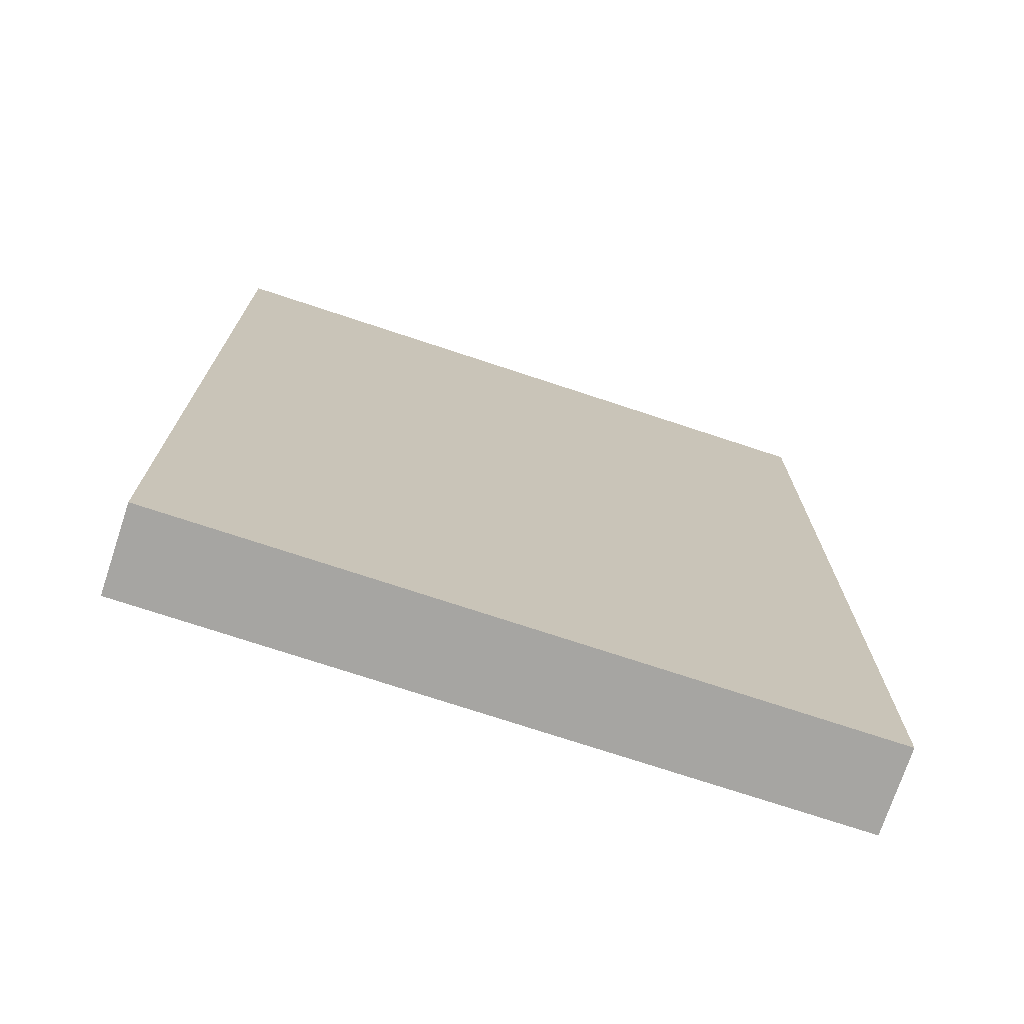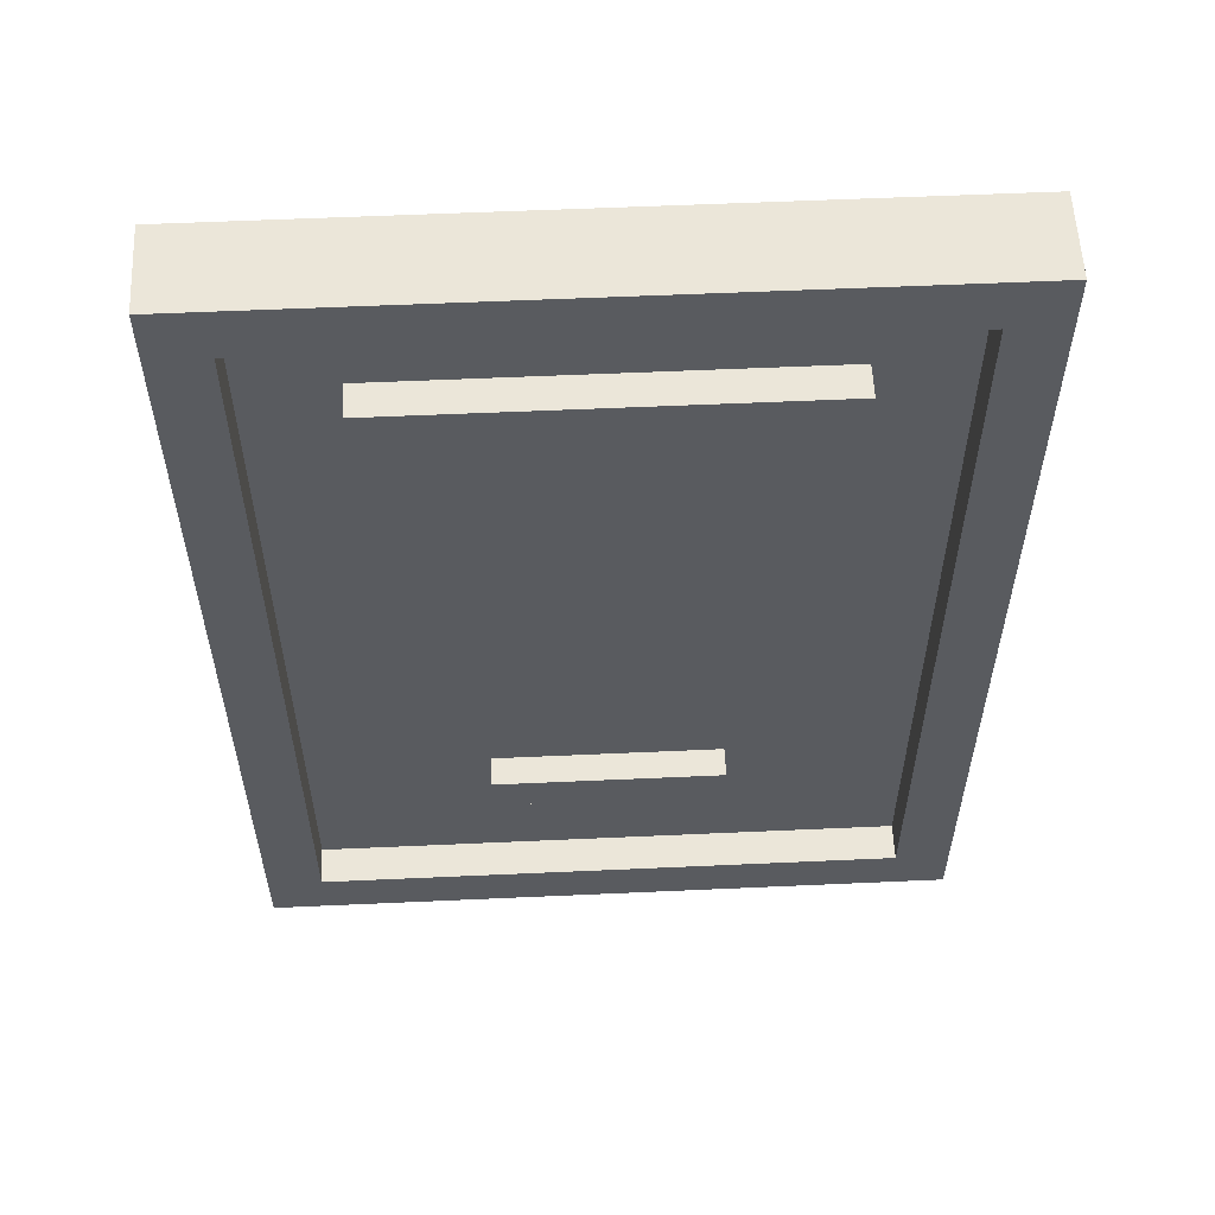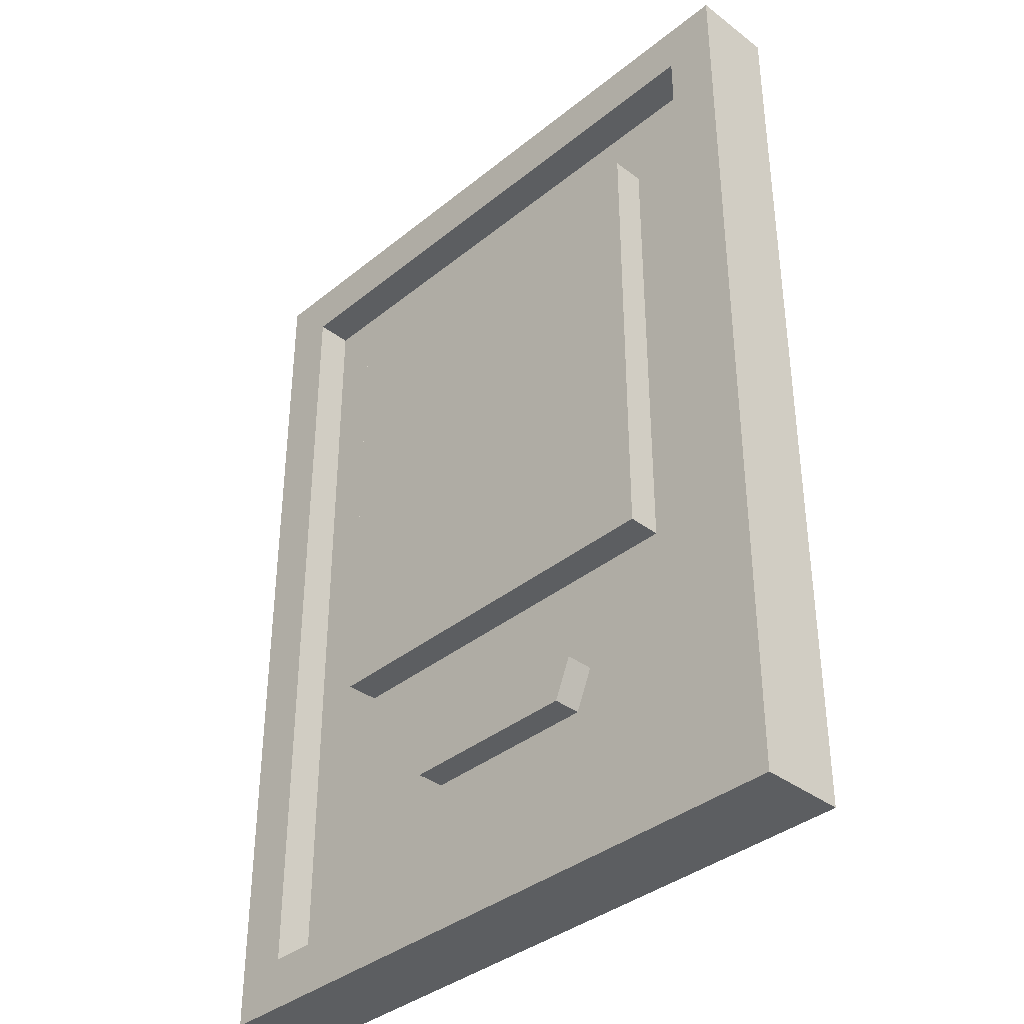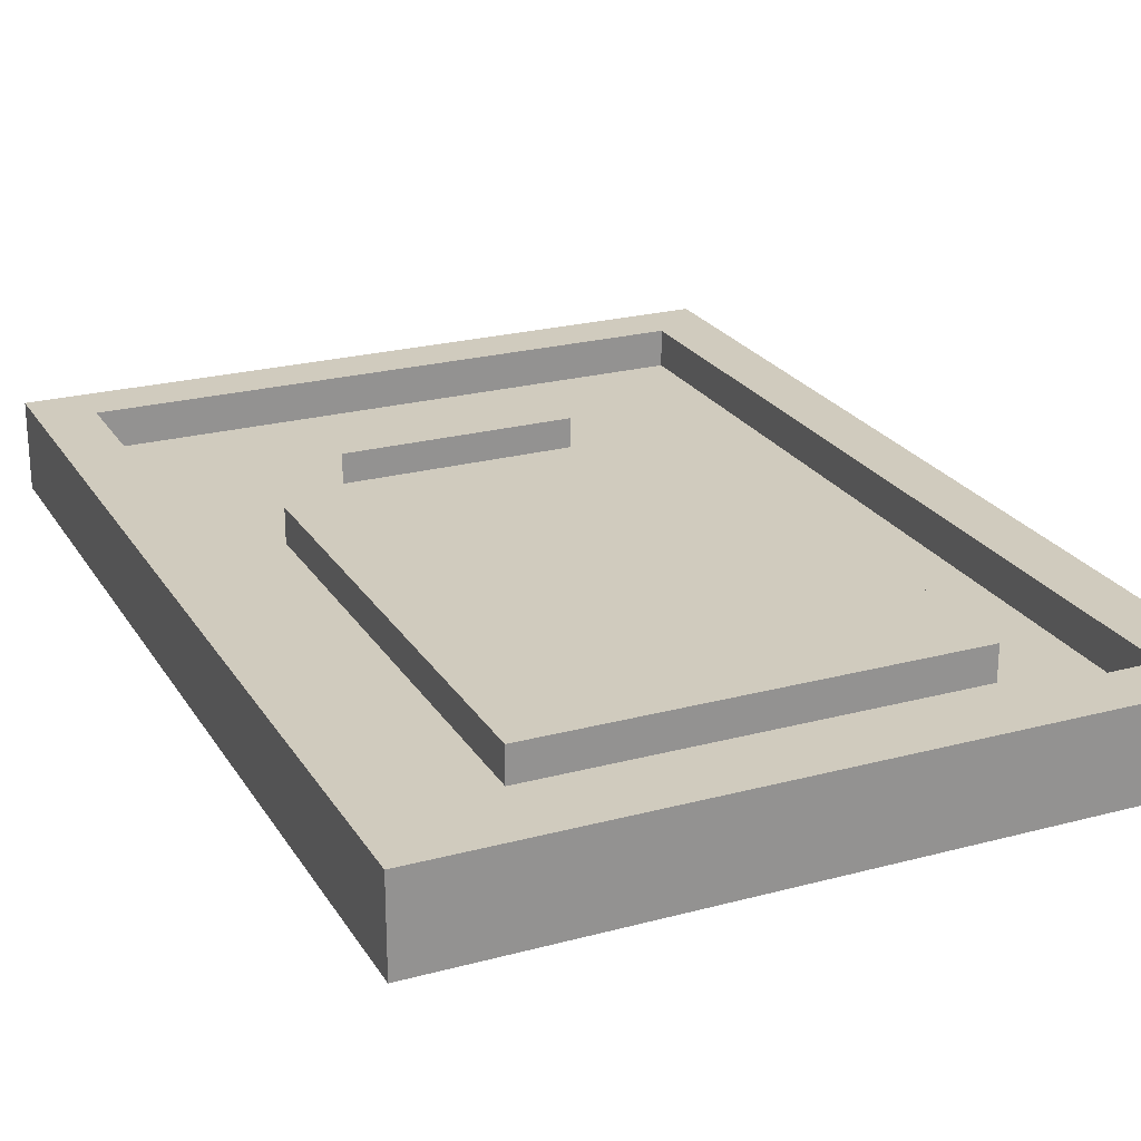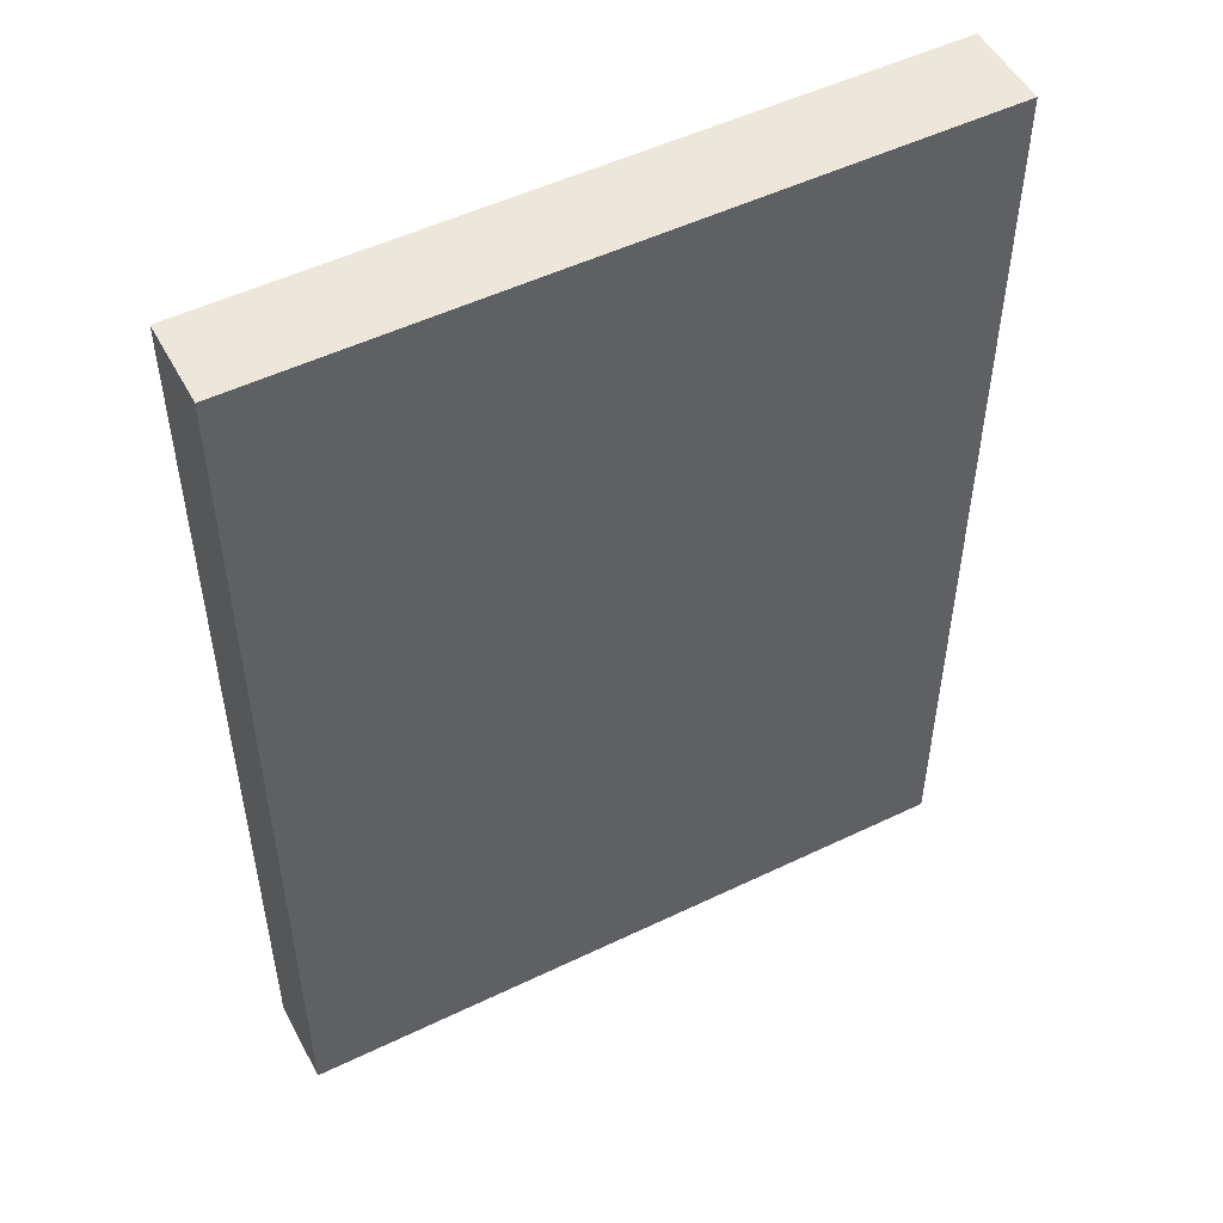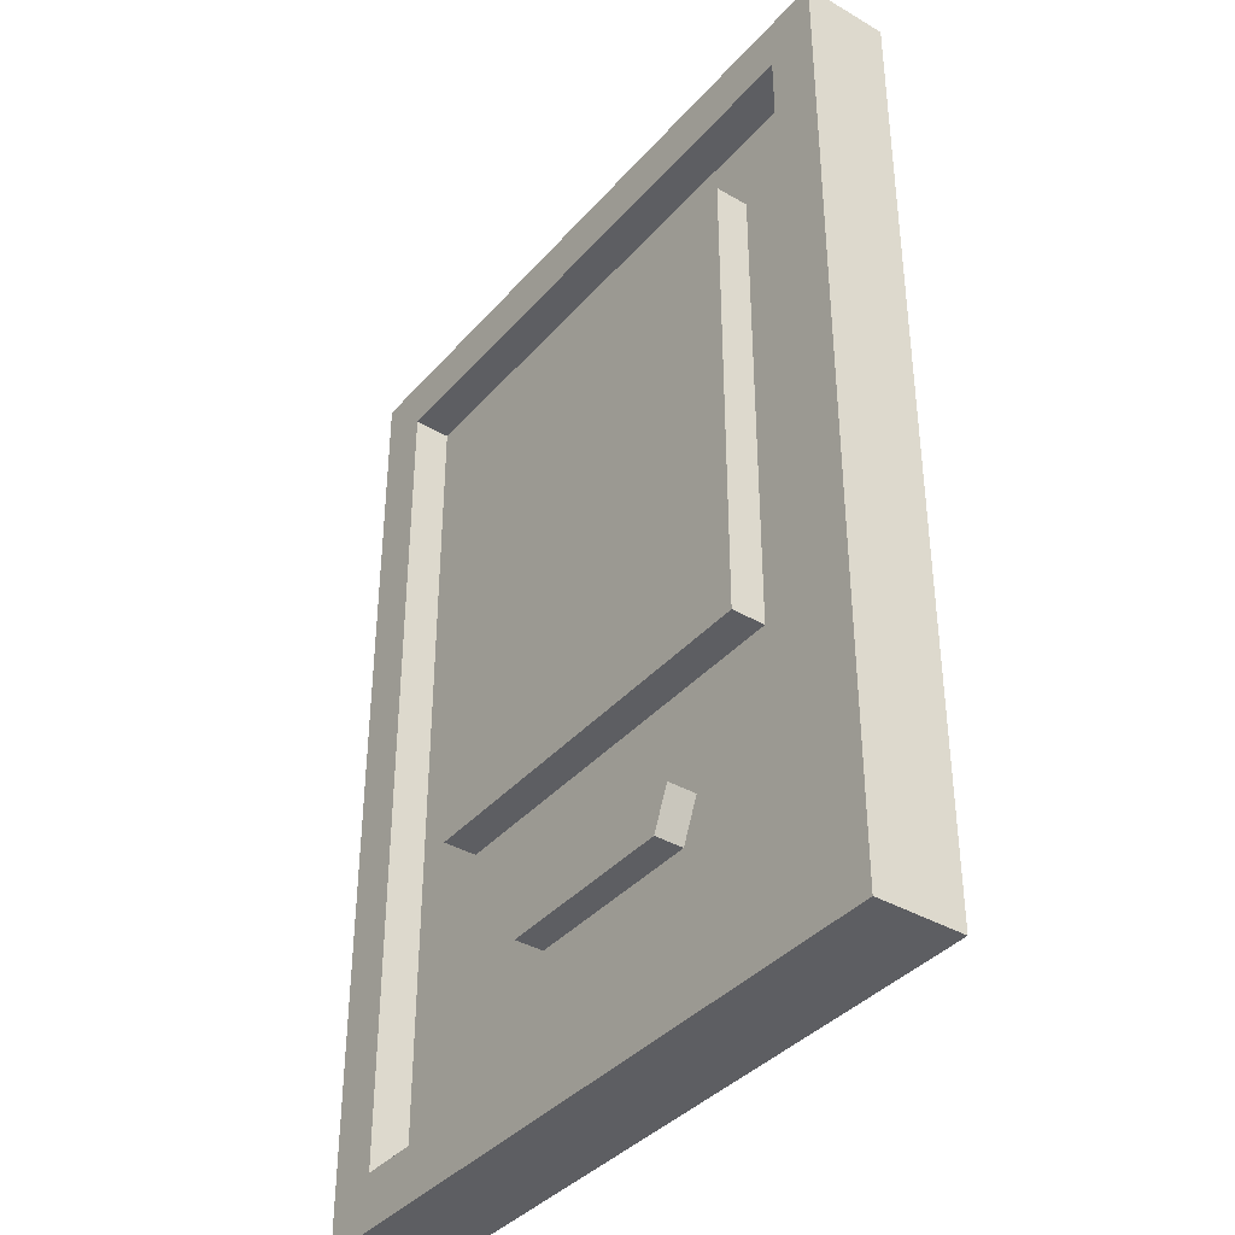
<metadata>
{"format":"obj","ext":"obj","renderer":"f3d","projection":"perspective","resolution":1024,"background":"white","views":[{"elev":-73.6,"azim":161.7,"up":"+Y"},{"elev":57.1,"azim":-2.7,"up":"+Y"},{"elev":-37.3,"azim":45.9,"up":"+Y"},{"elev":23.6,"azim":155.8,"up":"+Z"},{"elev":51.4,"azim":152.4,"up":"+Y"},{"elev":-38.4,"azim":53.7,"up":"+Y"}]}
</metadata>
<code>
o Painting_Photo
v -0.08794 -0.05948 0.0104
v -0.08794 0.1482 0.0104
v 0.08794 0.1482 0.0104
v 0.08794 -0.05948 0.0104
v -0.1255 -0.1816 0.0104
v -0.1255 0.1837 0.0104
v 0.1255 0.1837 0.0104
v 0.1255 -0.1816 0.0104
v 0.1488 -0.2046 -0.01048
v 0.1488 0.2067 -0.01048
v -0.1488 0.2067 -0.01048
v -0.1488 -0.2046 -0.01048
v -0.1255 -0.1816 0.02623
v -0.1255 0.1837 0.02623
v 0.1255 -0.1816 0.02623
v 0.1488 -0.2046 0.02623
v 0.1255 0.1837 0.02623
v 0.1488 0.2067 0.02623
v -0.1488 -0.2046 0.02623
v -0.1488 0.2067 0.02623
v -0.08794 -0.05948 0.02482
v -0.08794 0.1482 0.02482
v 0.08794 0.1482 0.02482
v 0.08794 -0.05948 0.02482
v -0.04094 -0.1248 0.02285
v 0.04094 -0.1248 0.02285
v 0.04854 -0.107 0.02285
v -0.04854 -0.107 0.02285
v 0.04094 -0.1248 0.0104
v 0.04854 -0.107 0.0104
v -0.04854 -0.107 0.0104
v -0.04094 -0.1248 0.0104
f 6 7 17 14
f 1 2 6 5
f 4 1 5 8
f 2 3 7 6
f 3 2 22 23
f 5 6 14 13
f 3 4 8 7
f 12 19 20 11
f 10 18 16 9
f 11 20 18 10
f 9 12 11 10
f 15 13 19 16
f 13 14 20 19
f 17 15 16 18
f 14 17 18 20
f 7 8 15 17
f 8 5 13 15
f 9 16 19 12
f 4 3 23 24
f 1 4 24 21
f 2 1 21 22
f 26 27 28 25
f 26 25 32 29
f 25 28 31 32
f 28 27 30 31
f 27 26 29 30
f 24 23 22 21

</code>
